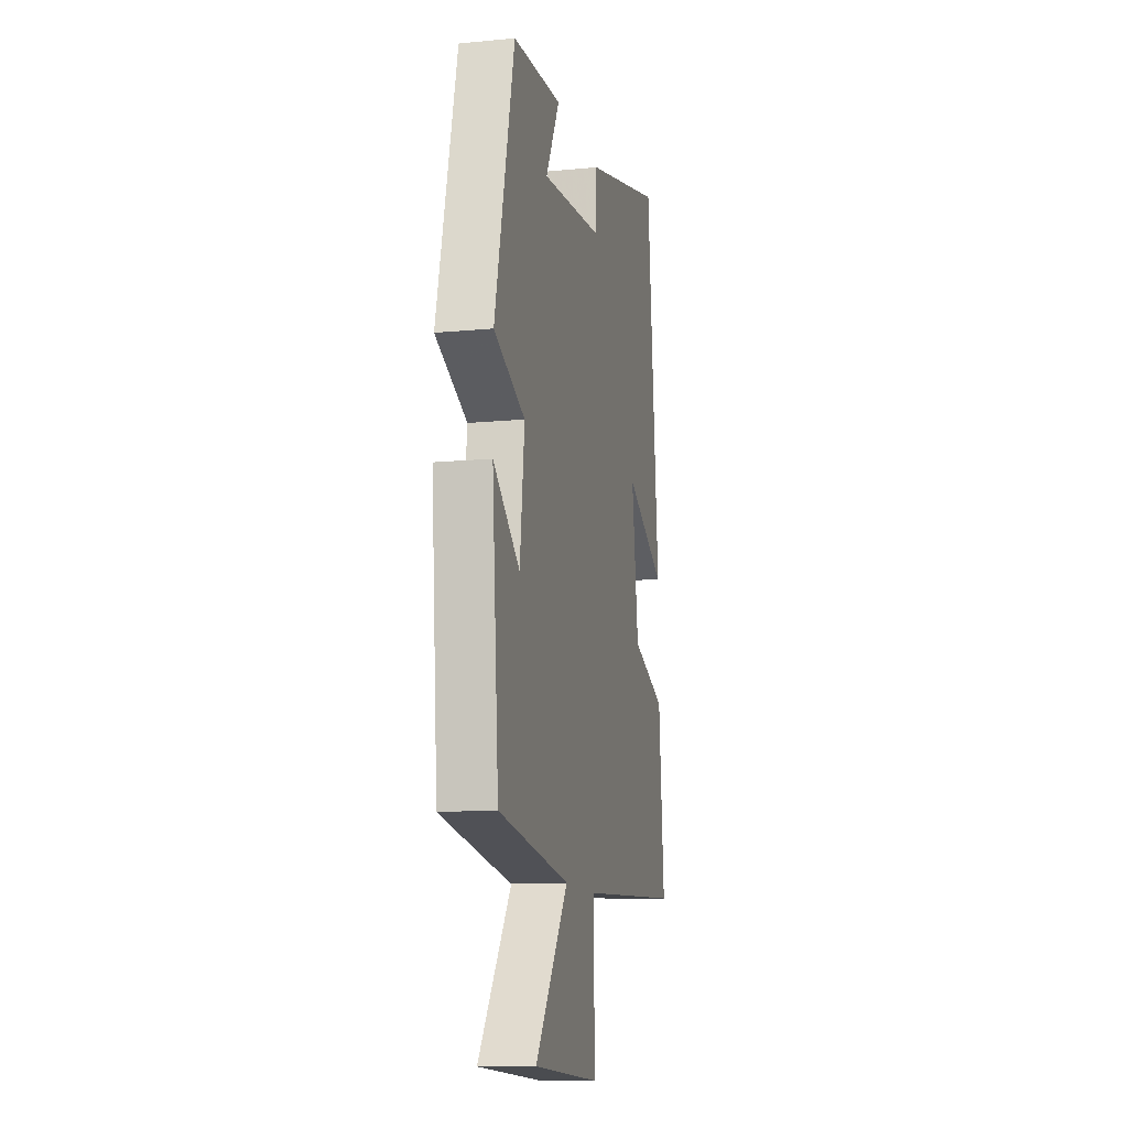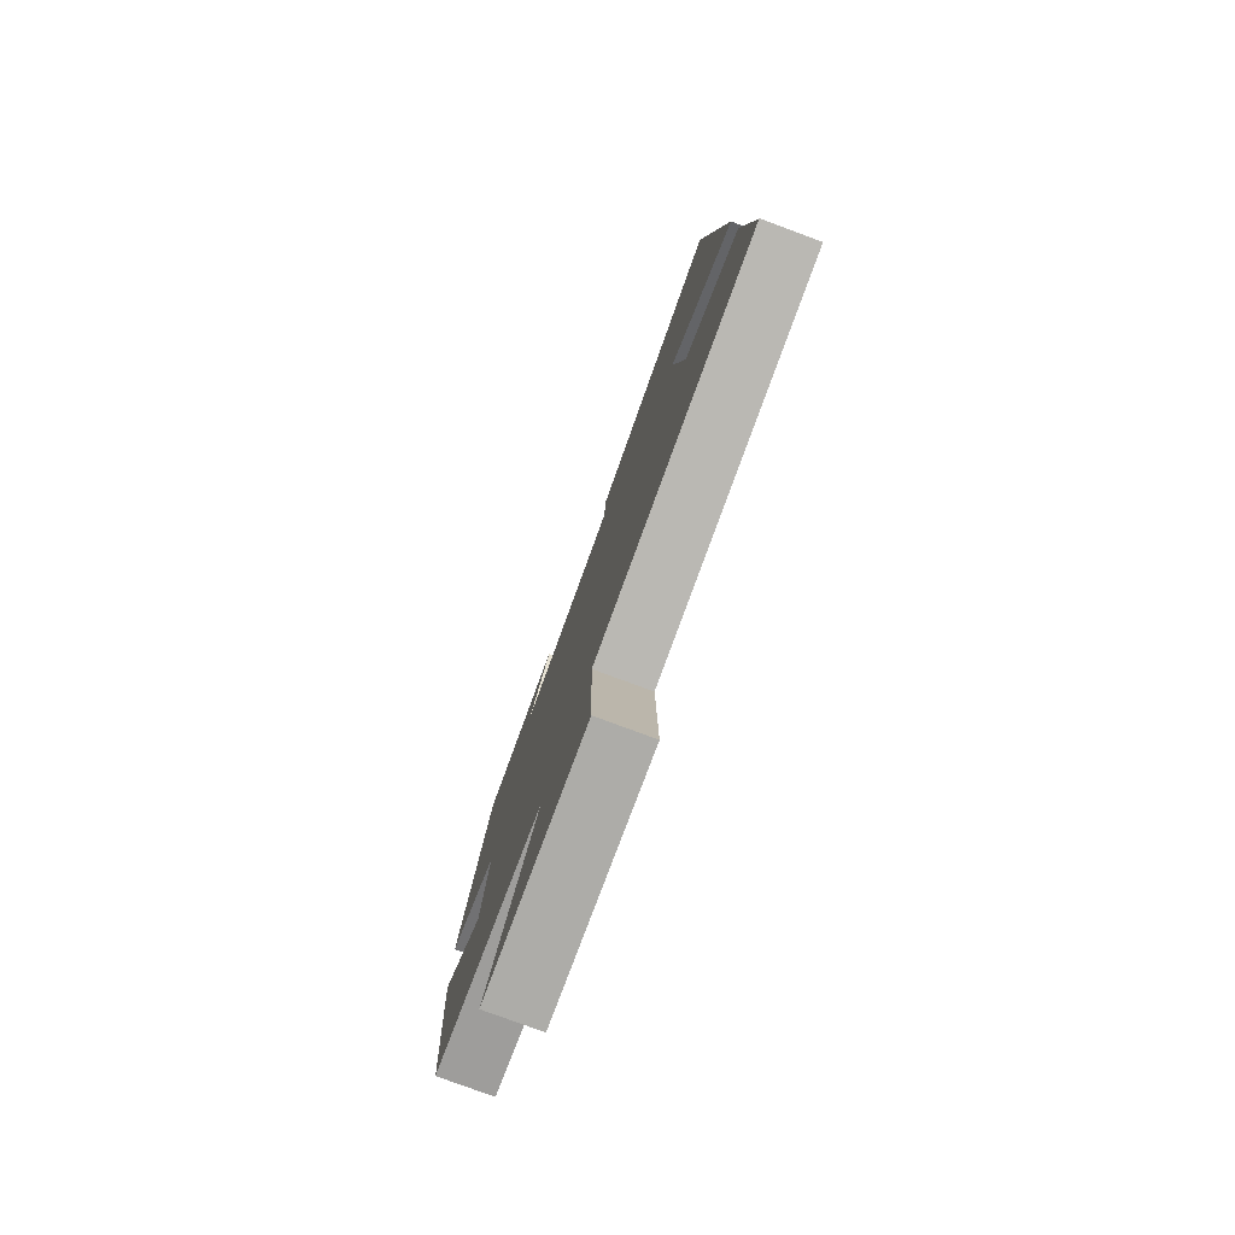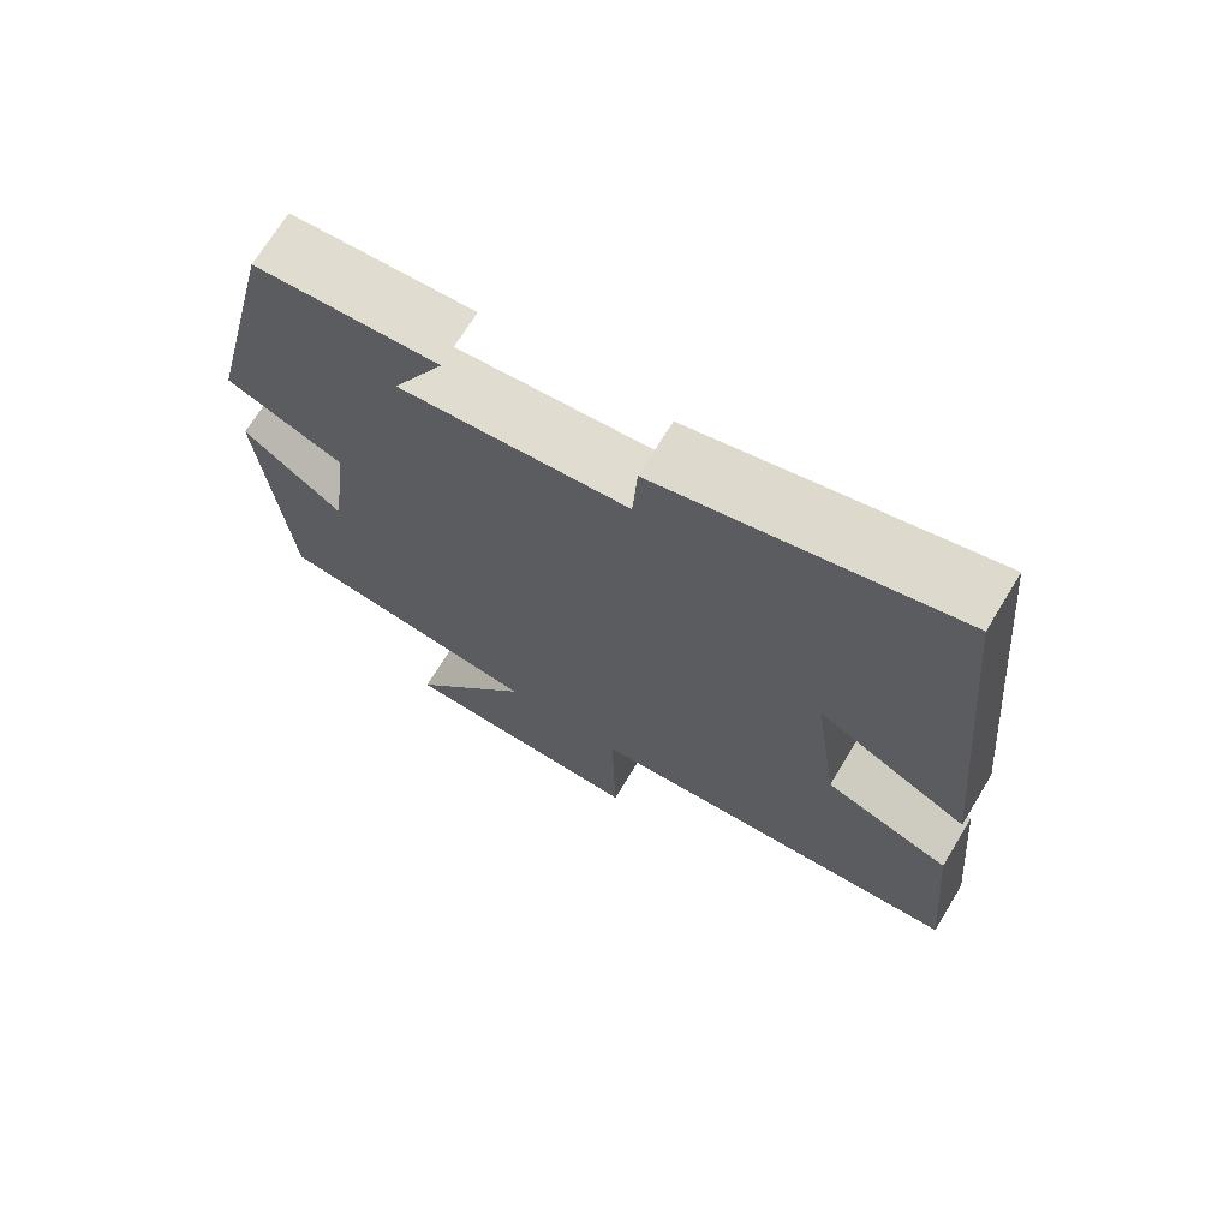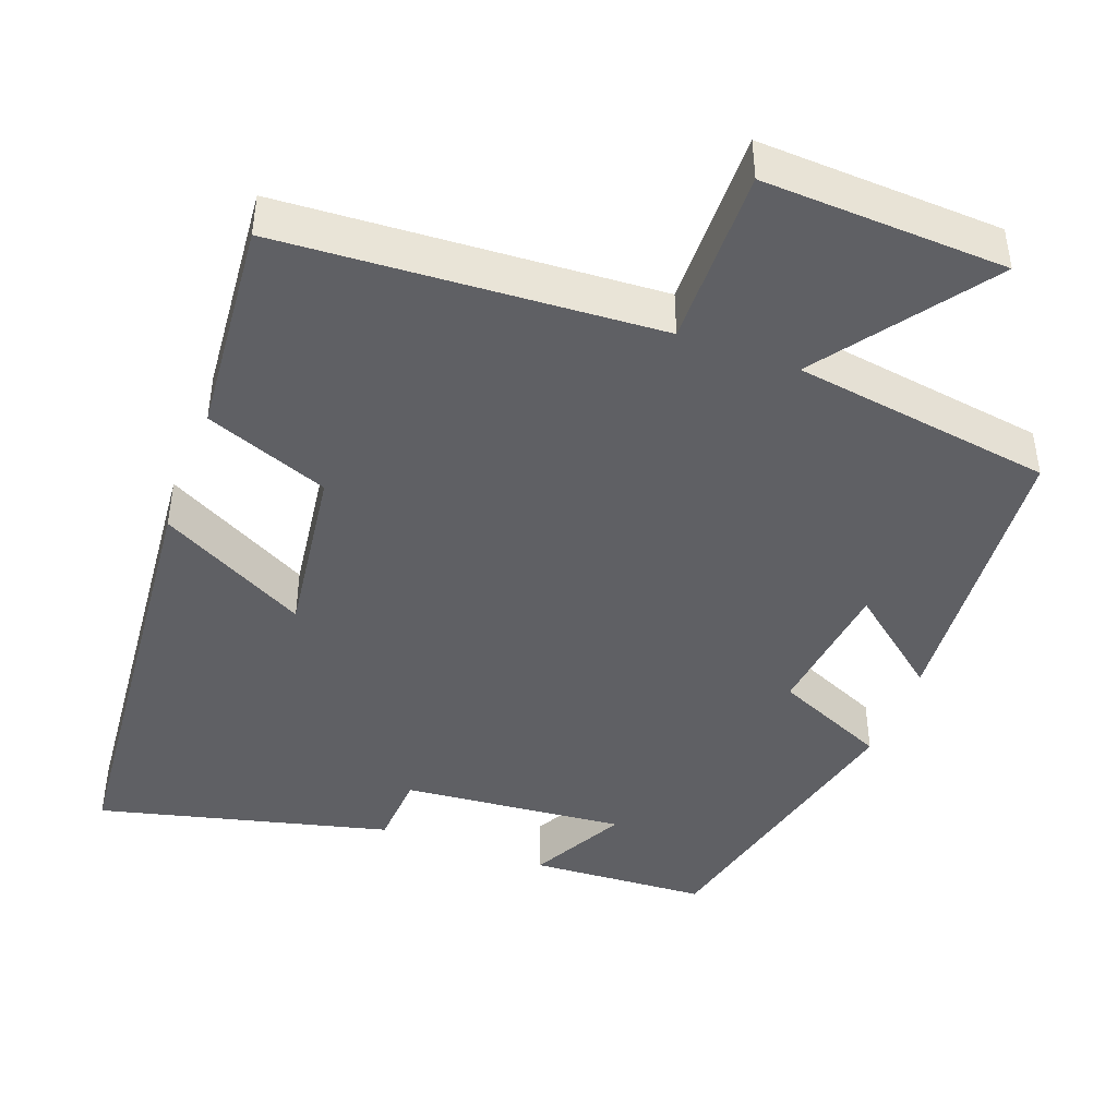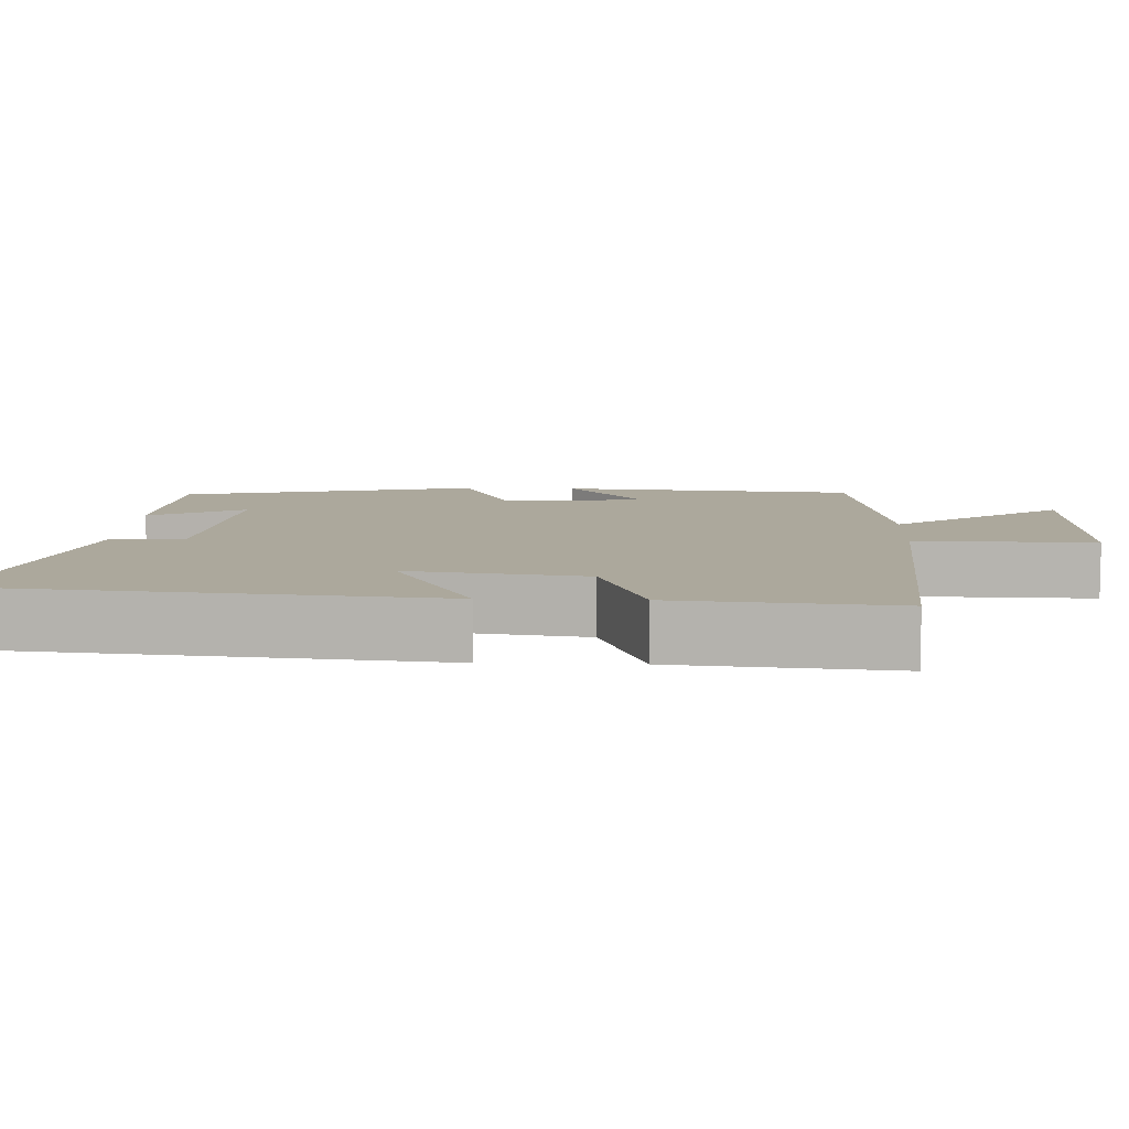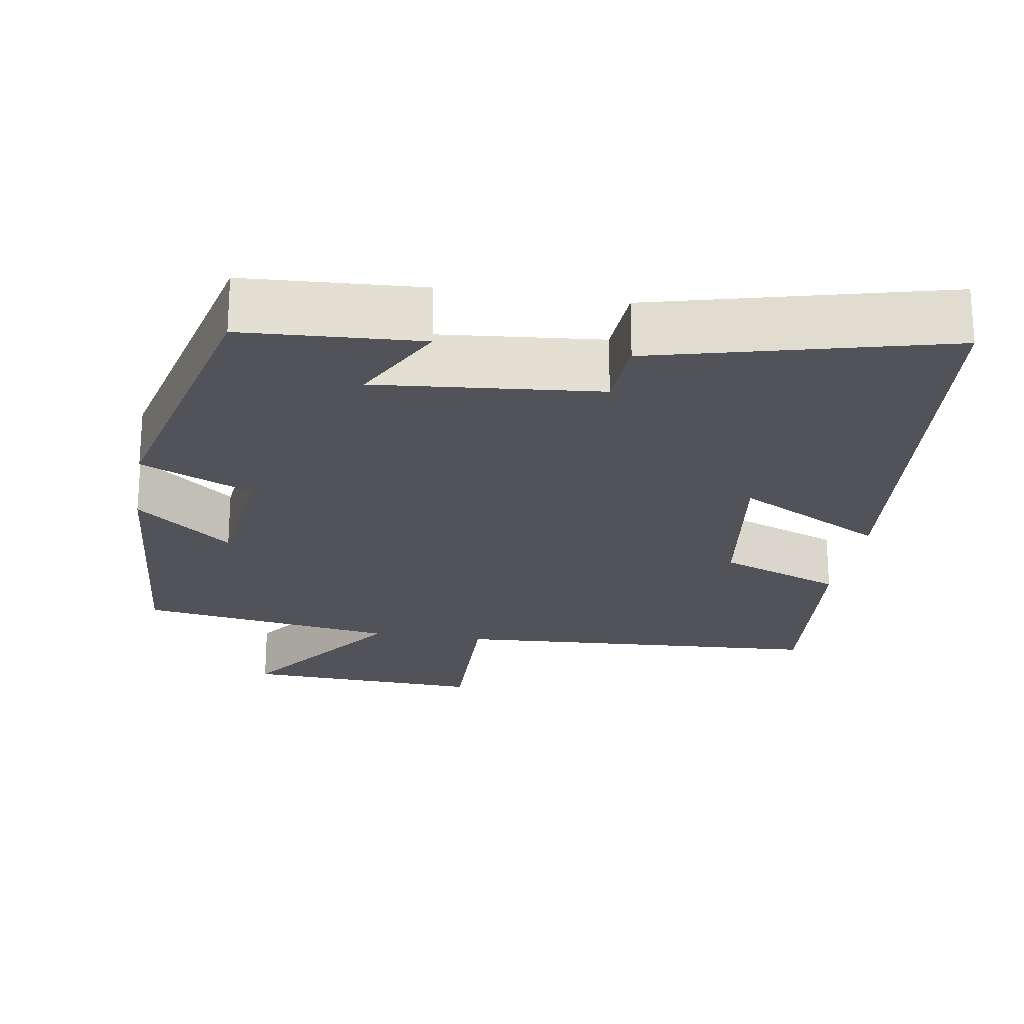
<metadata>
{"format":"obj","ext":"obj","renderer":"f3d","projection":"perspective","resolution":1024,"background":"white","views":[{"elev":-12.2,"azim":-77.2,"up":"+Z"},{"elev":-79.1,"azim":69.7,"up":"+Z"},{"elev":70.4,"azim":31.3,"up":"+Z"},{"elev":-43.8,"azim":159.4,"up":"+Y"},{"elev":8.5,"azim":92.5,"up":"+Y"},{"elev":-22.7,"azim":-9.3,"up":"+Y"}]}
</metadata>
<code>
v 0.526 0.07 -0.469
v 0.03 0.07 -0.5
v 0.035 0.07 -0.736
v -0.285 0.07 -0.722
v -0.126 0.07 -0.5
v -0.468 0.07 -0.449
v -0.5 0.07 -0.059
v -0.373 0.07 -0.161
v -0.351 0.07 0.027
v -0.5 0.07 0.093
v -0.407 0.07 0.486
v -0.173 0.07 0.5
v -0.239 0.07 0.374
v 0.055 0.07 0.402
v 0.061 0.07 0.5
v 0.444 0.07 0.597
v 0.5 0.07 0.008
v 0.305 0.07 0.112
v 0.337 0.07 -0.12
v 0.5 0.07 -0.182
v 0.526 0 -0.469
v 0.03 0 -0.5
v 0.035 0 -0.736
v -0.285 0 -0.722
v -0.126 0 -0.5
v -0.468 0 -0.449
v -0.5 0 -0.059
v -0.373 0 -0.161
v -0.351 0 0.027
v -0.5 0 0.093
v -0.407 0 0.486
v -0.173 0 0.5
v -0.239 0 0.374
v 0.055 0 0.402
v 0.061 0 0.5
v 0.444 0 0.597
v 0.5 0 0.008
v 0.305 0 0.112
v 0.337 0 -0.12
v 0.5 0 -0.182
f 19 20 1 2
f 18 19 2
f 16 17 18
f 15 16 18
f 14 15 18
f 13 14 18 2
f 10 11 12 13
f 9 10 13
f 8 9 13 2
f 7 8 2
f 6 7 2
f 5 6 2
f 2 3 4 5
f 22 21 40 39
f 22 39 38
f 38 37 36
f 38 36 35
f 38 35 34
f 22 38 34 33
f 33 32 31 30
f 33 30 29
f 22 33 29 28
f 22 28 27
f 22 27 26
f 22 26 25
f 25 24 23 22
f 1 21 22 2
f 2 22 23 3
f 3 23 24 4
f 4 24 25 5
f 5 25 26 6
f 6 26 27 7
f 7 27 28 8
f 8 28 29 9
f 9 29 30 10
f 10 30 31 11
f 11 31 32 12
f 12 32 33 13
f 13 33 34 14
f 14 34 35 15
f 15 35 36 16
f 16 36 37 17
f 17 37 38 18
f 18 38 39 19
f 19 39 40 20
f 20 40 21 1

</code>
